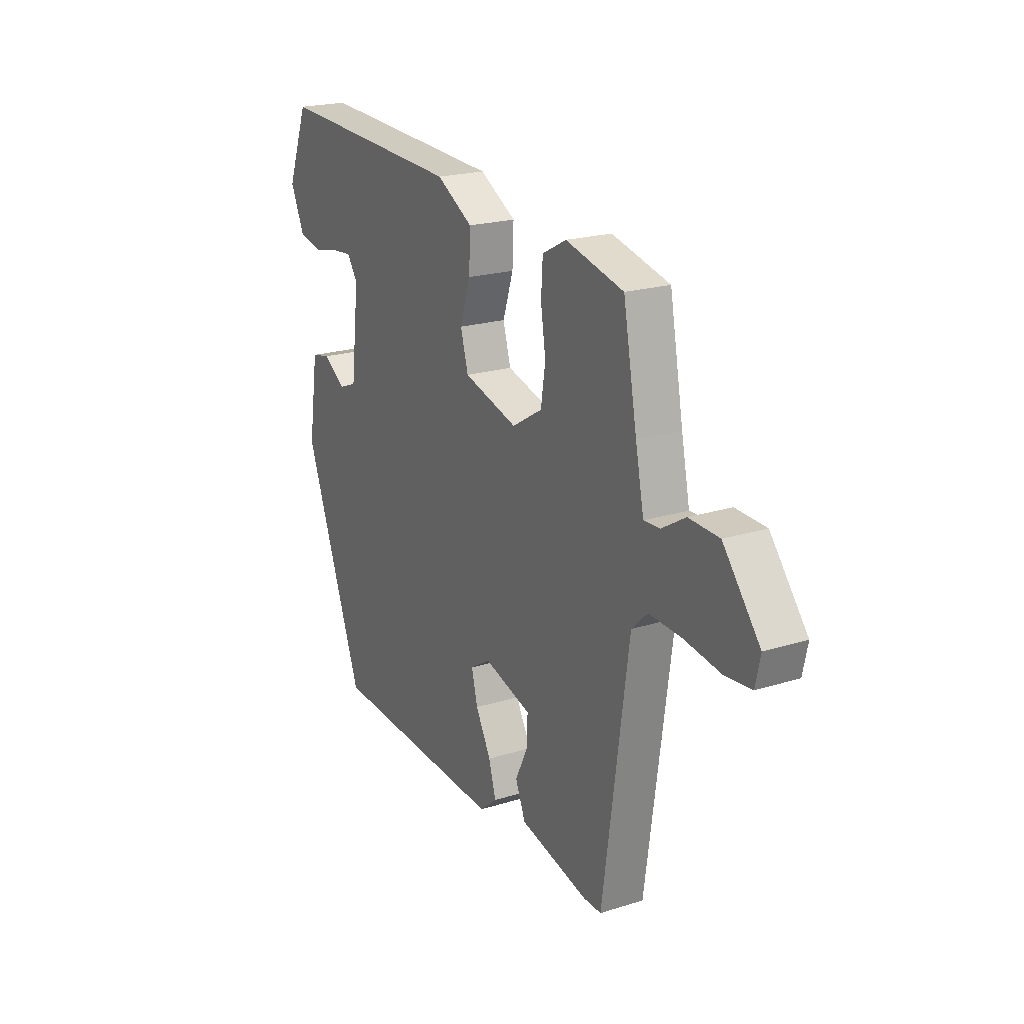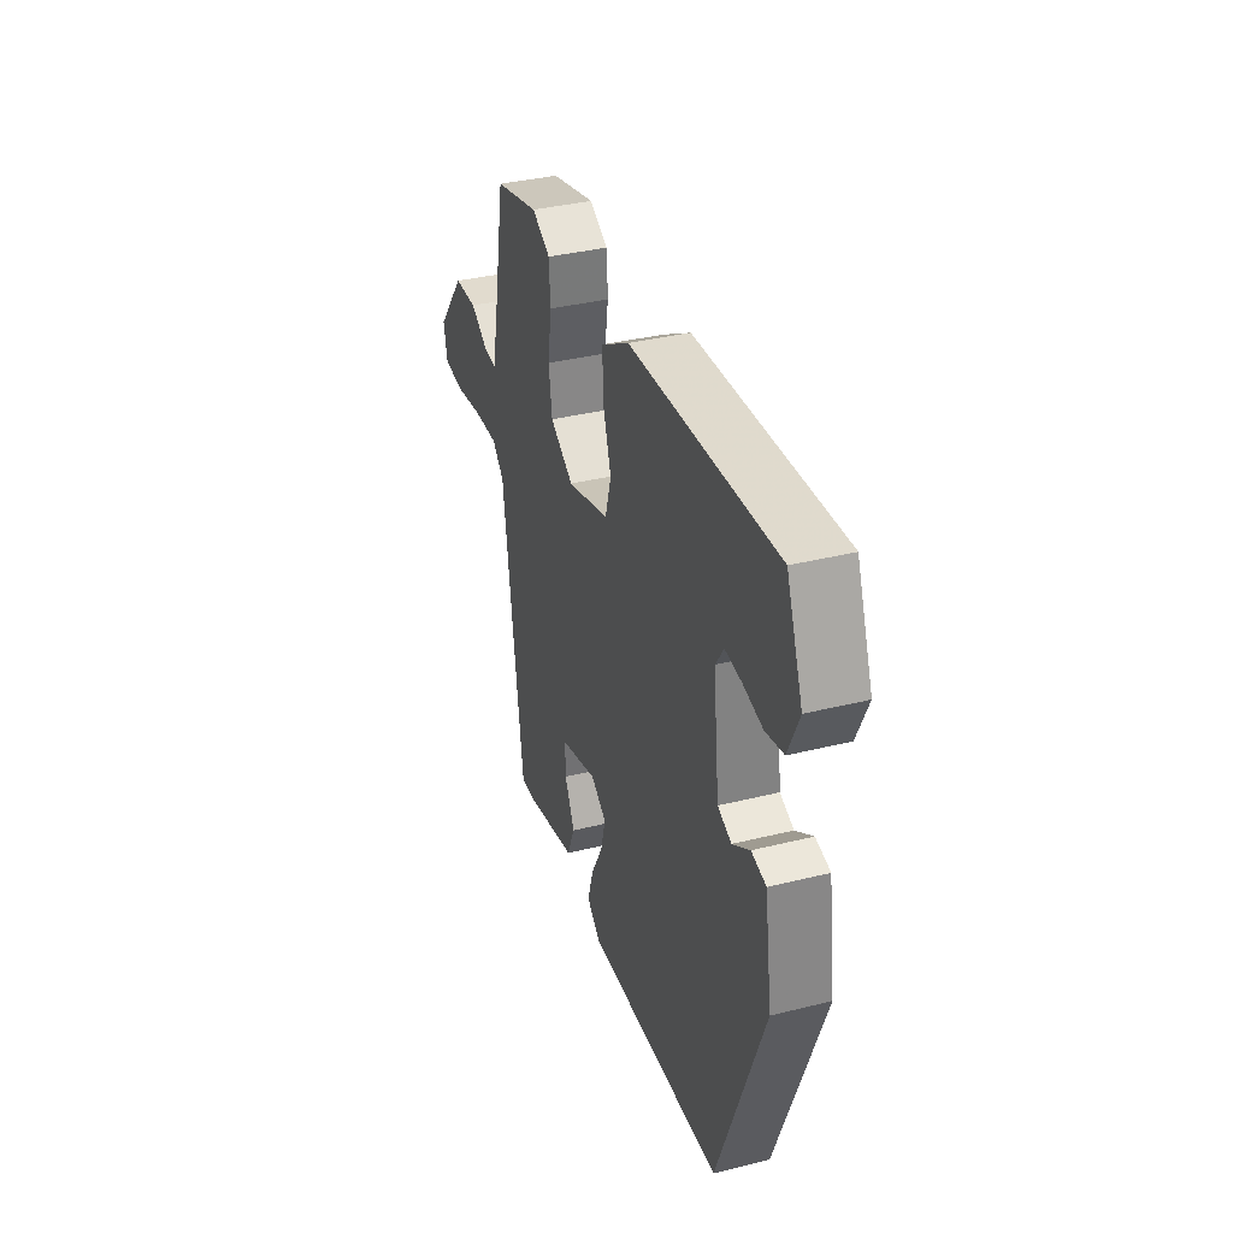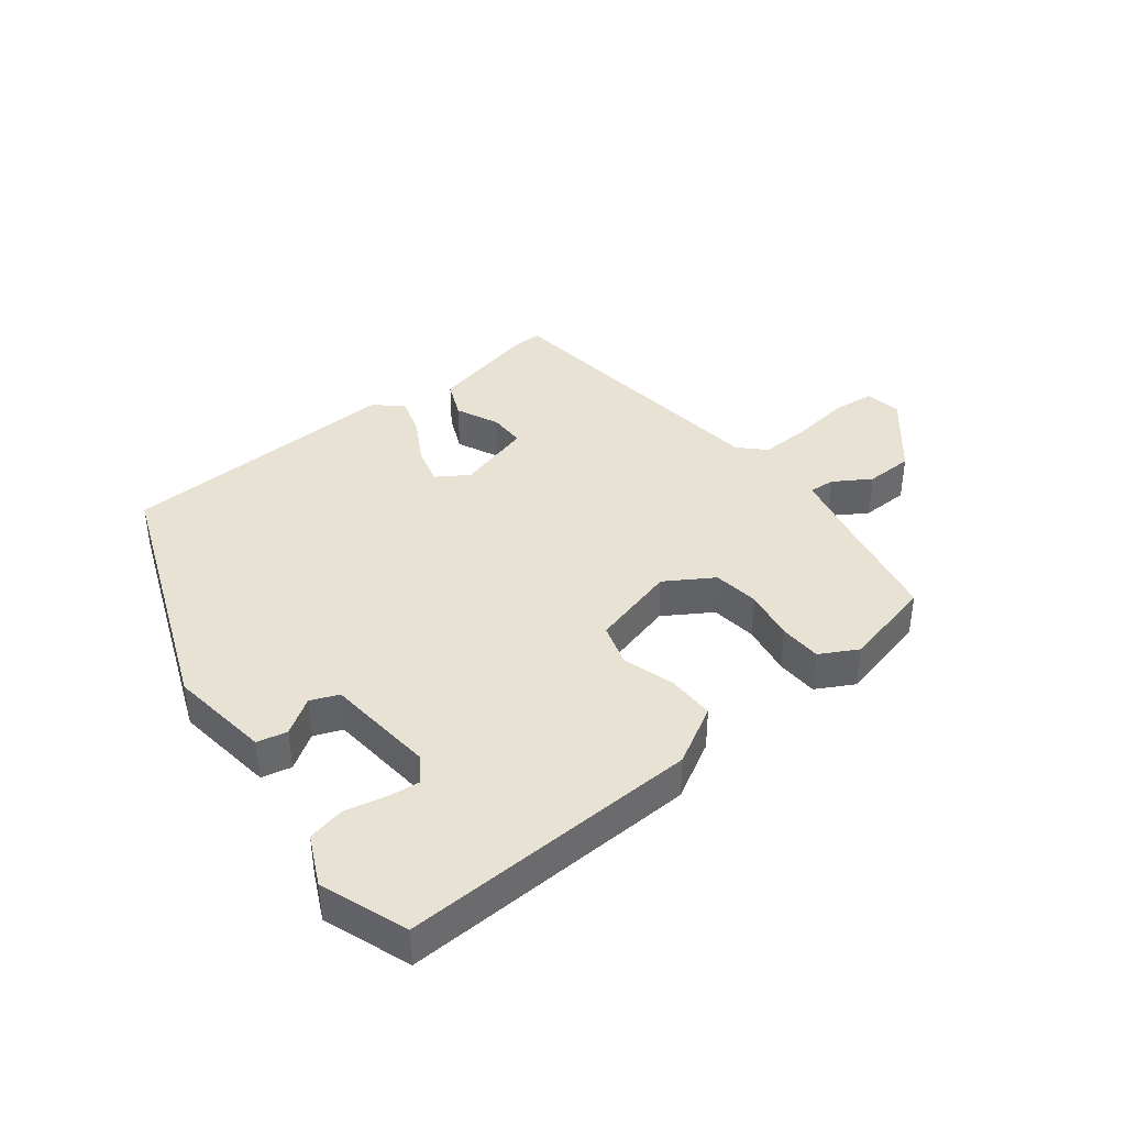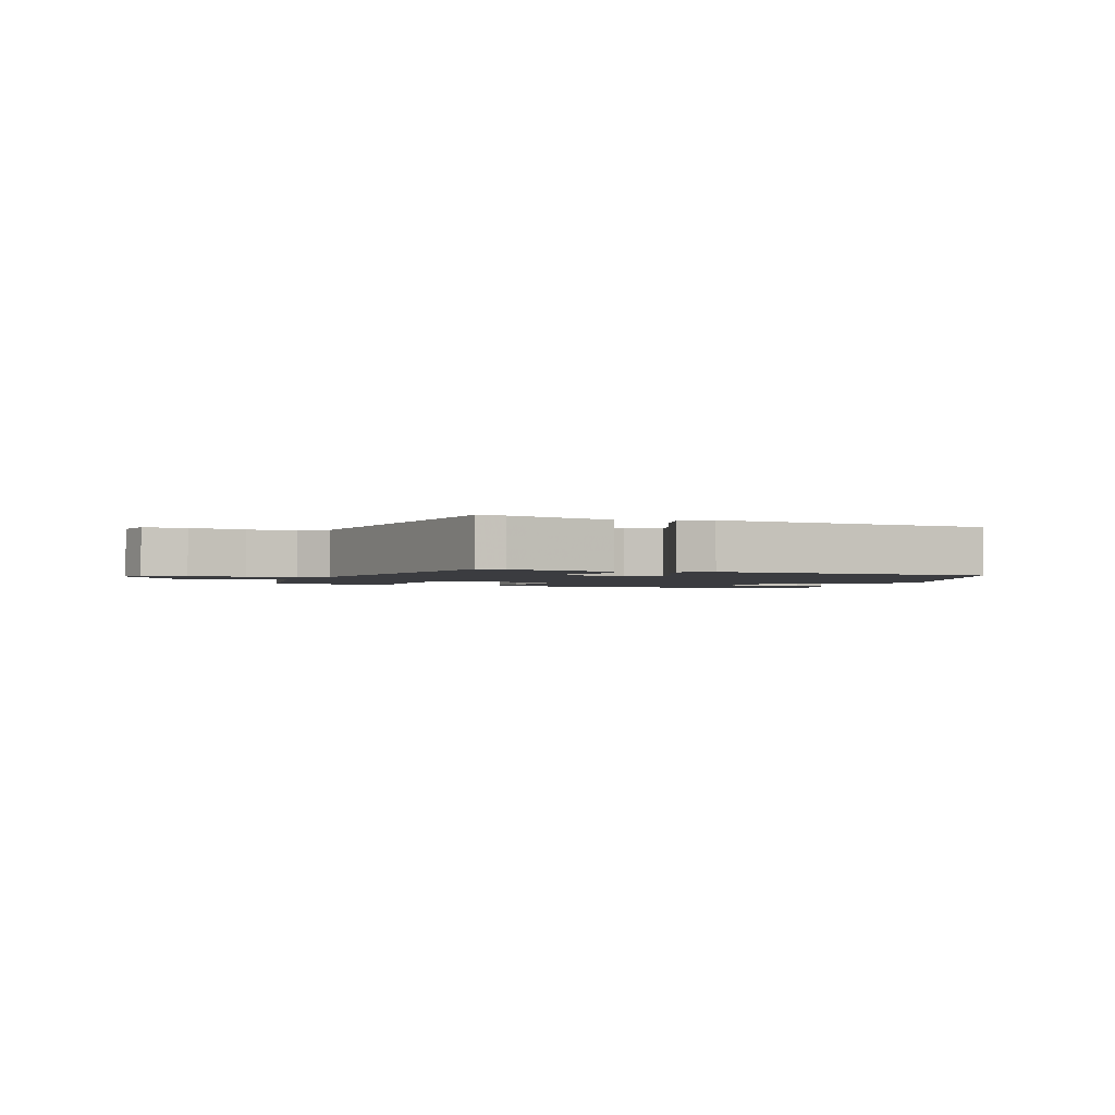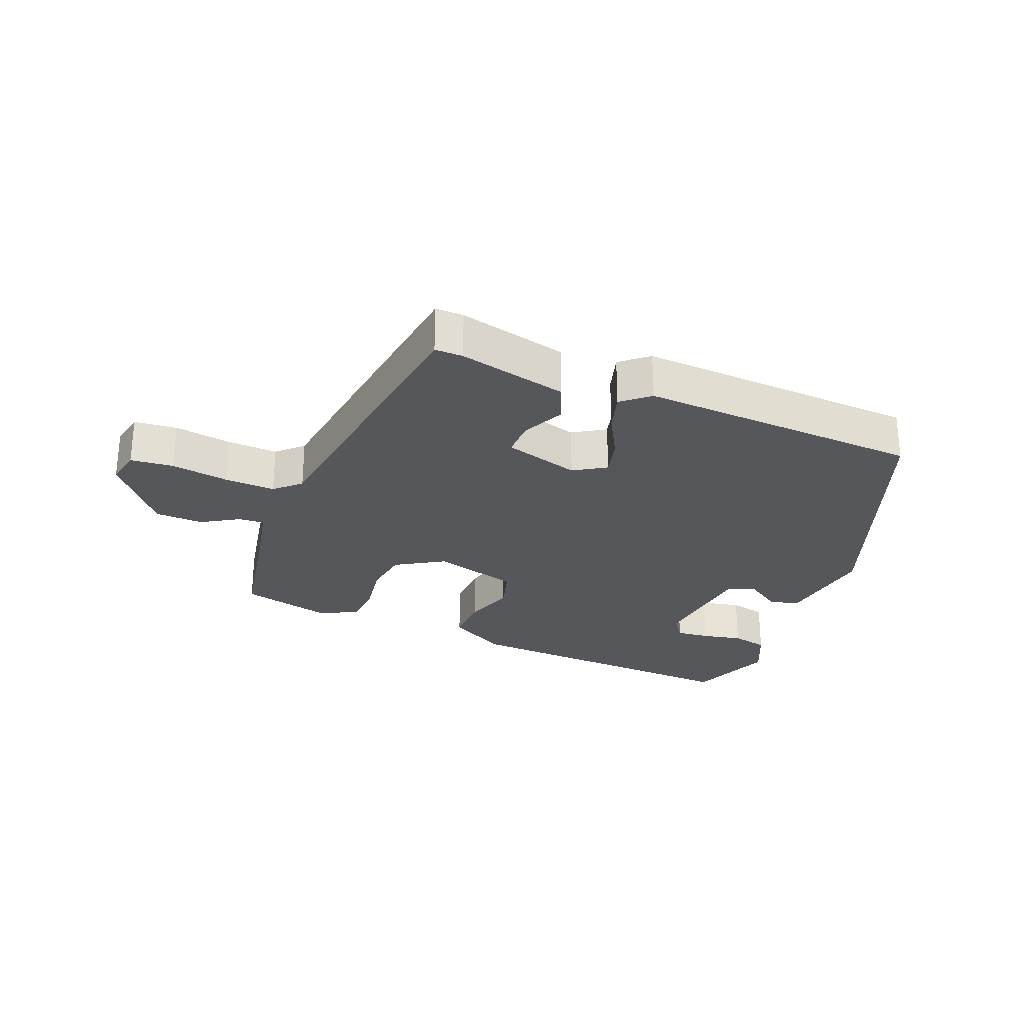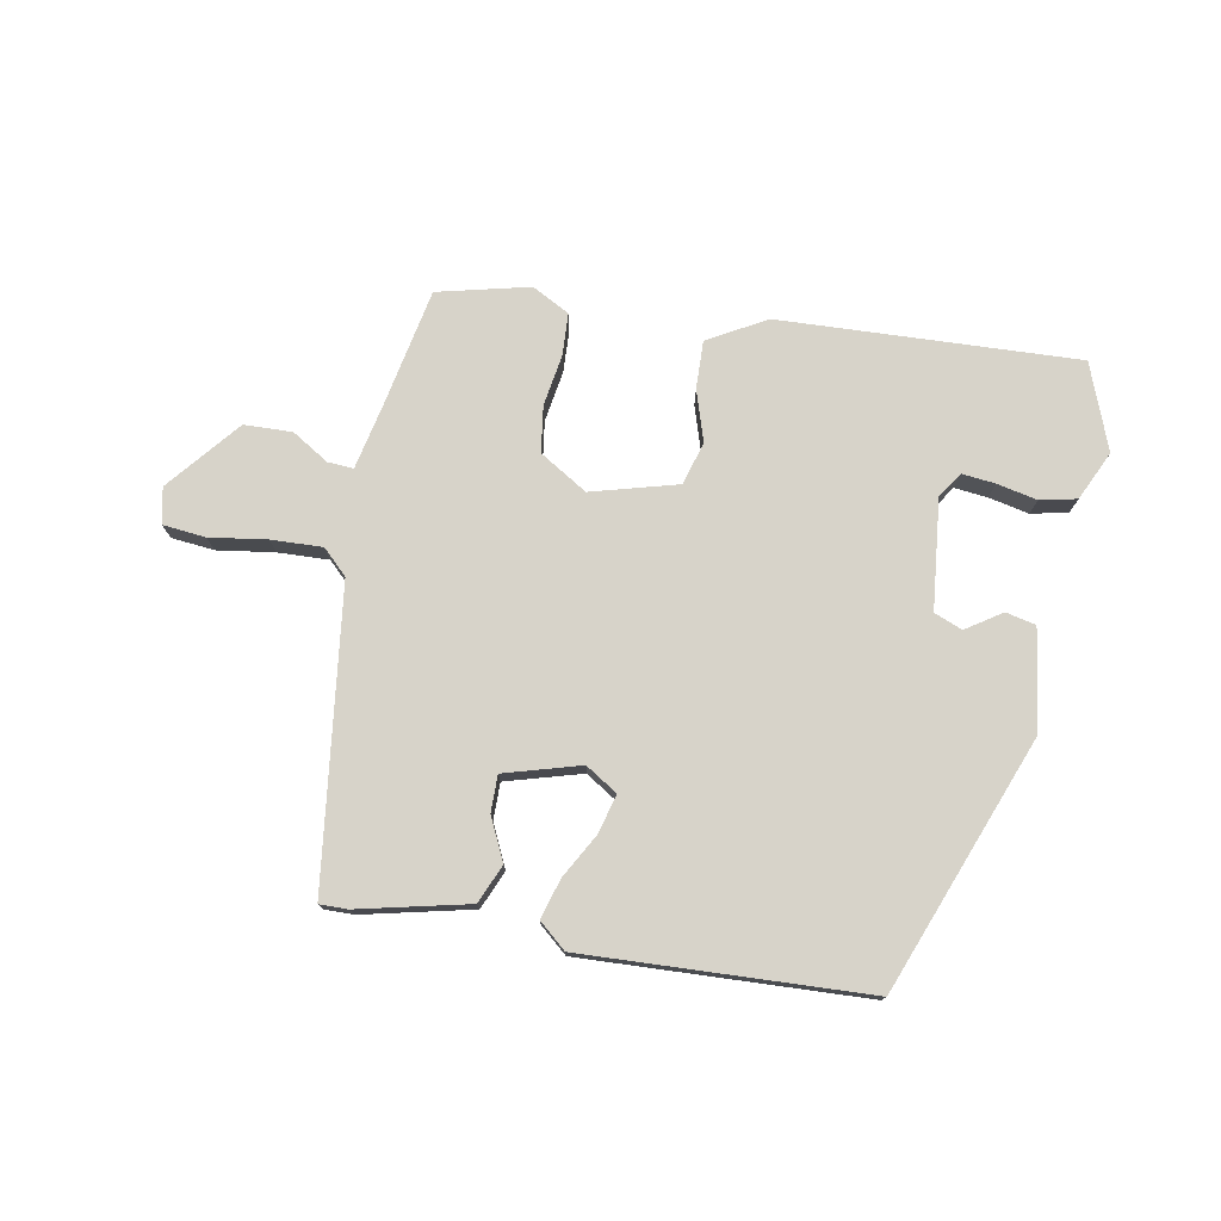
<metadata>
{"format":"obj","ext":"obj","renderer":"f3d","projection":"perspective","resolution":1024,"background":"white","views":[{"elev":20.8,"azim":60.5,"up":"+Z"},{"elev":36.2,"azim":-108.0,"up":"+Z"},{"elev":39.9,"azim":-37.0,"up":"+Y"},{"elev":-2.0,"azim":158.0,"up":"+Y"},{"elev":-27.3,"azim":158.4,"up":"+Y"},{"elev":76.3,"azim":-169.0,"up":"+Y"}]}
</metadata>
<code>
v -0.343 0.07 -0.46
v -0.491 0.07 -0.064
v -0.467 0.07 0.094
v -0.42 0.07 0.104
v -0.365 0.07 0.067
v -0.321 0.07 0.084
v -0.301 0.07 0.256
v -0.327 0.07 0.295
v -0.379 0.07 0.29
v -0.442 0.07 0.277
v -0.499 0.07 0.29
v -0.534 0.07 0.367
v -0.482 0.07 0.501
v -0.016 0.07 0.476
v 0.074 0.07 0.424
v 0.071 0.07 0.349
v 0.045 0.07 0.27
v 0.064 0.07 0.203
v 0.198 0.07 0.165
v 0.273 0.07 0.21
v 0.284 0.07 0.282
v 0.272 0.07 0.362
v 0.276 0.07 0.428
v 0.335 0.07 0.459
v 0.478 0.07 0.423
v 0.512 0.07 0.239
v 0.533 0.07 0.136
v 0.573 0.07 0.138
v 0.631 0.07 0.173
v 0.706 0.07 0.17
v 0.797 0.07 0.057
v 0.785 0.07 0.001
v 0.718 0.07 -0.005
v 0.629 0.07 0.009
v 0.549 0.07 0.013
v 0.51 0.07 -0.024
v 0.446 0.07 -0.485
v 0.402 0.07 -0.484
v 0.231 0.07 -0.443
v 0.206 0.07 -0.383
v 0.238 0.07 -0.317
v 0.239 0.07 -0.26
v 0.121 0.07 -0.225
v 0.071 0.07 -0.256
v 0.086 0.07 -0.316
v 0.124 0.07 -0.386
v 0.142 0.07 -0.448
v 0.099 0.07 -0.484
v -0.343 0 -0.46
v -0.491 0 -0.064
v -0.467 0 0.094
v -0.42 0 0.104
v -0.365 0 0.067
v -0.321 0 0.084
v -0.301 0 0.256
v -0.327 0 0.295
v -0.379 0 0.29
v -0.442 0 0.277
v -0.499 0 0.29
v -0.534 0 0.367
v -0.482 0 0.501
v -0.016 0 0.476
v 0.074 0 0.424
v 0.071 0 0.349
v 0.045 0 0.27
v 0.064 0 0.203
v 0.198 0 0.165
v 0.273 0 0.21
v 0.284 0 0.282
v 0.272 0 0.362
v 0.276 0 0.428
v 0.335 0 0.459
v 0.478 0 0.423
v 0.512 0 0.239
v 0.533 0 0.136
v 0.573 0 0.138
v 0.631 0 0.173
v 0.706 0 0.17
v 0.797 0 0.057
v 0.785 0 0.001
v 0.718 0 -0.005
v 0.629 0 0.009
v 0.549 0 0.013
v 0.51 0 -0.024
v 0.446 0 -0.485
v 0.402 0 -0.484
v 0.231 0 -0.443
v 0.206 0 -0.383
v 0.238 0 -0.317
v 0.239 0 -0.26
v 0.121 0 -0.225
v 0.071 0 -0.256
v 0.086 0 -0.316
v 0.124 0 -0.386
v 0.142 0 -0.448
v 0.099 0 -0.484
f 45 46 47 48
f 44 45 48 1
f 43 44 1 2
f 38 39 40 41
f 36 37 38 41
f 36 41 42
f 35 36 42 43
f 31 32 33 34
f 31 34 35
f 28 29 30 31
f 27 28 31 35
f 26 27 35 43
f 21 22 23 24
f 20 21 24 25
f 14 15 16 17
f 14 17 18
f 13 14 18
f 12 13 18
f 9 10 11 12
f 8 9 12
f 8 12 18 19
f 2 3 4 5
f 2 5 6
f 43 2 6
f 20 25 26 43
f 19 20 43
f 7 8 19 43
f 6 7 43
f 96 95 94 93
f 49 96 93 92
f 50 49 92 91
f 89 88 87 86
f 89 86 85 84
f 90 89 84
f 91 90 84 83
f 82 81 80 79
f 83 82 79
f 79 78 77 76
f 83 79 76 75
f 91 83 75 74
f 72 71 70 69
f 73 72 69 68
f 65 64 63 62
f 66 65 62
f 66 62 61
f 66 61 60
f 60 59 58 57
f 60 57 56
f 67 66 60 56
f 53 52 51 50
f 54 53 50
f 54 50 91
f 91 74 73 68
f 91 68 67
f 91 67 56 55
f 91 55 54
f 1 49 50 2
f 2 50 51 3
f 3 51 52 4
f 4 52 53 5
f 5 53 54 6
f 6 54 55 7
f 7 55 56 8
f 8 56 57 9
f 9 57 58 10
f 10 58 59 11
f 11 59 60 12
f 12 60 61 13
f 13 61 62 14
f 14 62 63 15
f 15 63 64 16
f 16 64 65 17
f 17 65 66 18
f 18 66 67 19
f 19 67 68 20
f 20 68 69 21
f 21 69 70 22
f 22 70 71 23
f 23 71 72 24
f 24 72 73 25
f 25 73 74 26
f 26 74 75 27
f 27 75 76 28
f 28 76 77 29
f 29 77 78 30
f 30 78 79 31
f 31 79 80 32
f 32 80 81 33
f 33 81 82 34
f 34 82 83 35
f 35 83 84 36
f 36 84 85 37
f 37 85 86 38
f 38 86 87 39
f 39 87 88 40
f 40 88 89 41
f 41 89 90 42
f 42 90 91 43
f 43 91 92 44
f 44 92 93 45
f 45 93 94 46
f 46 94 95 47
f 47 95 96 48
f 48 96 49 1

</code>
